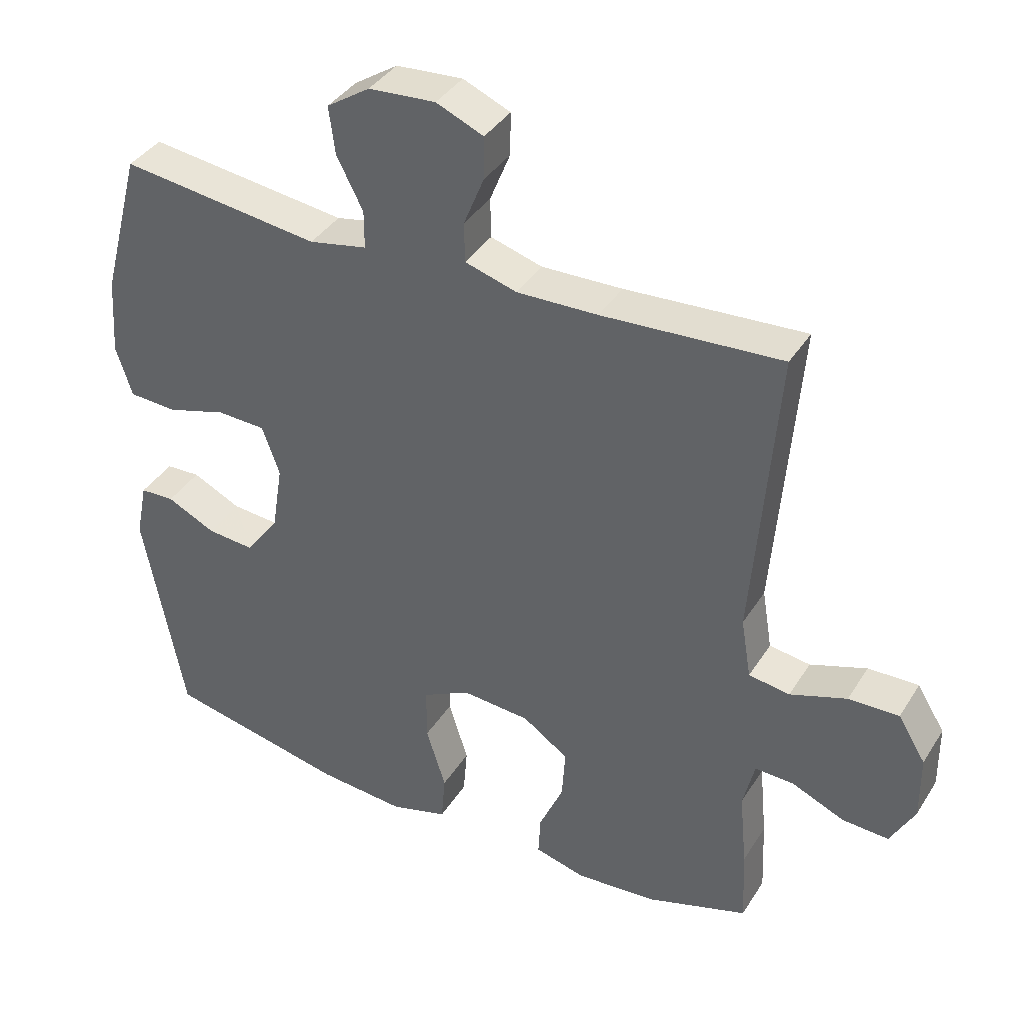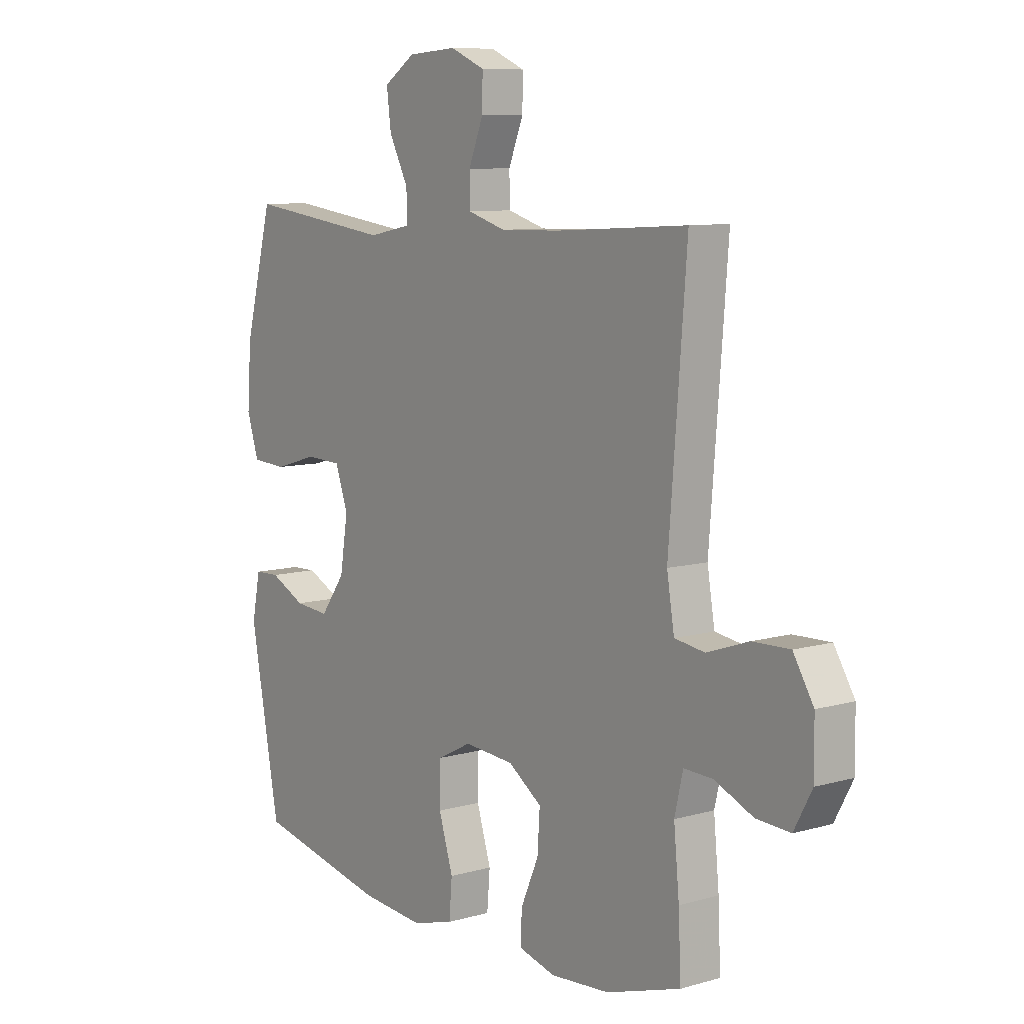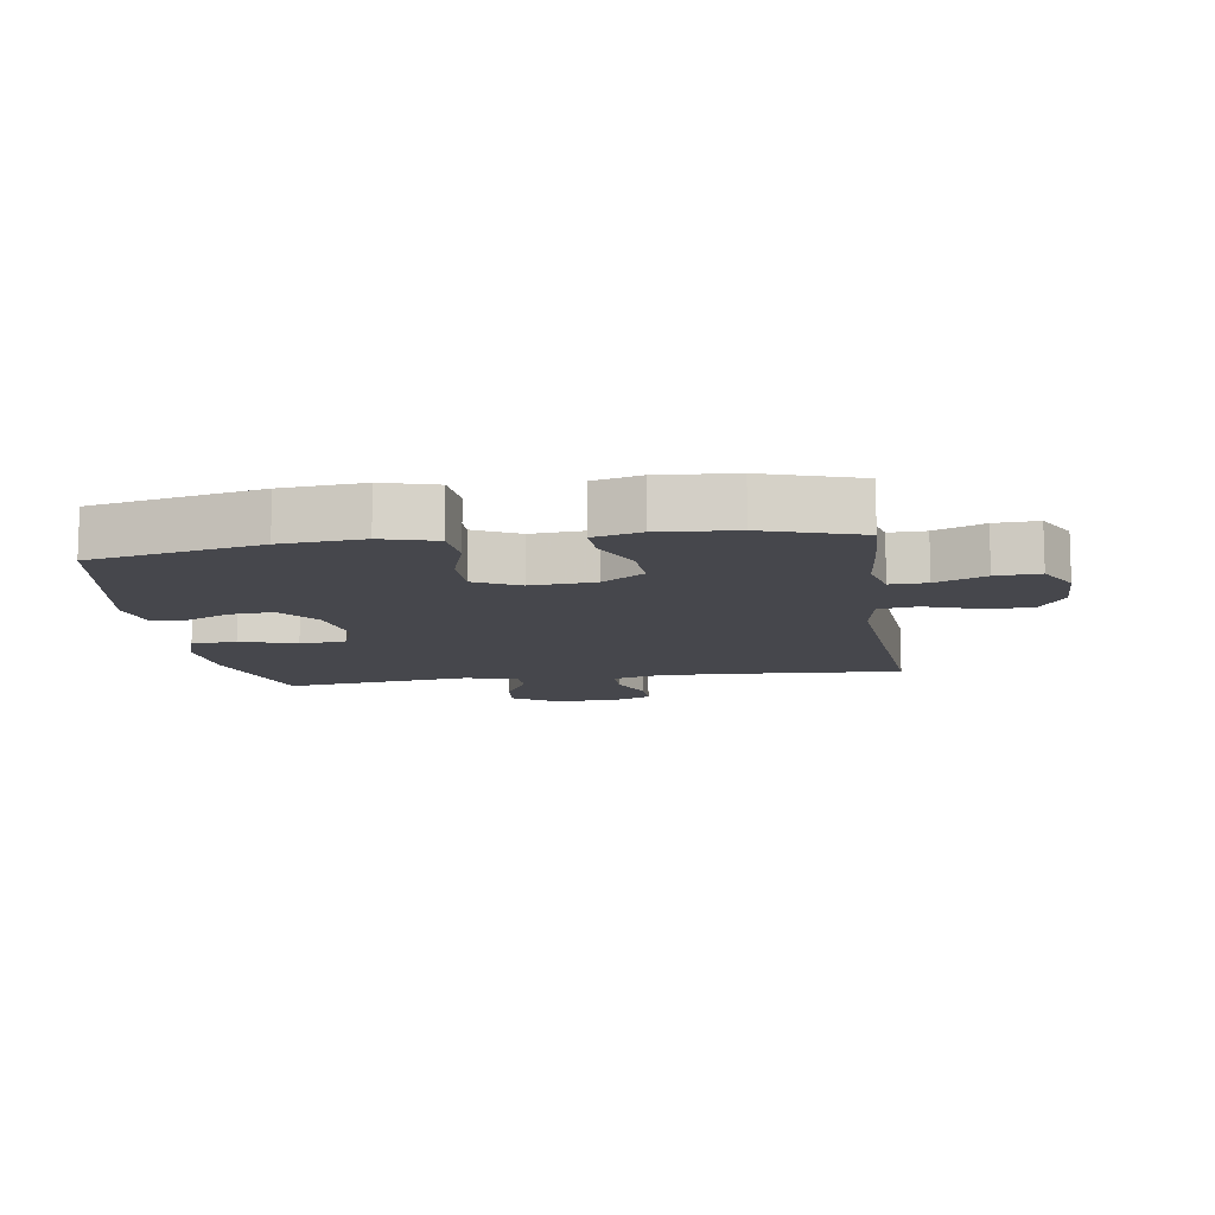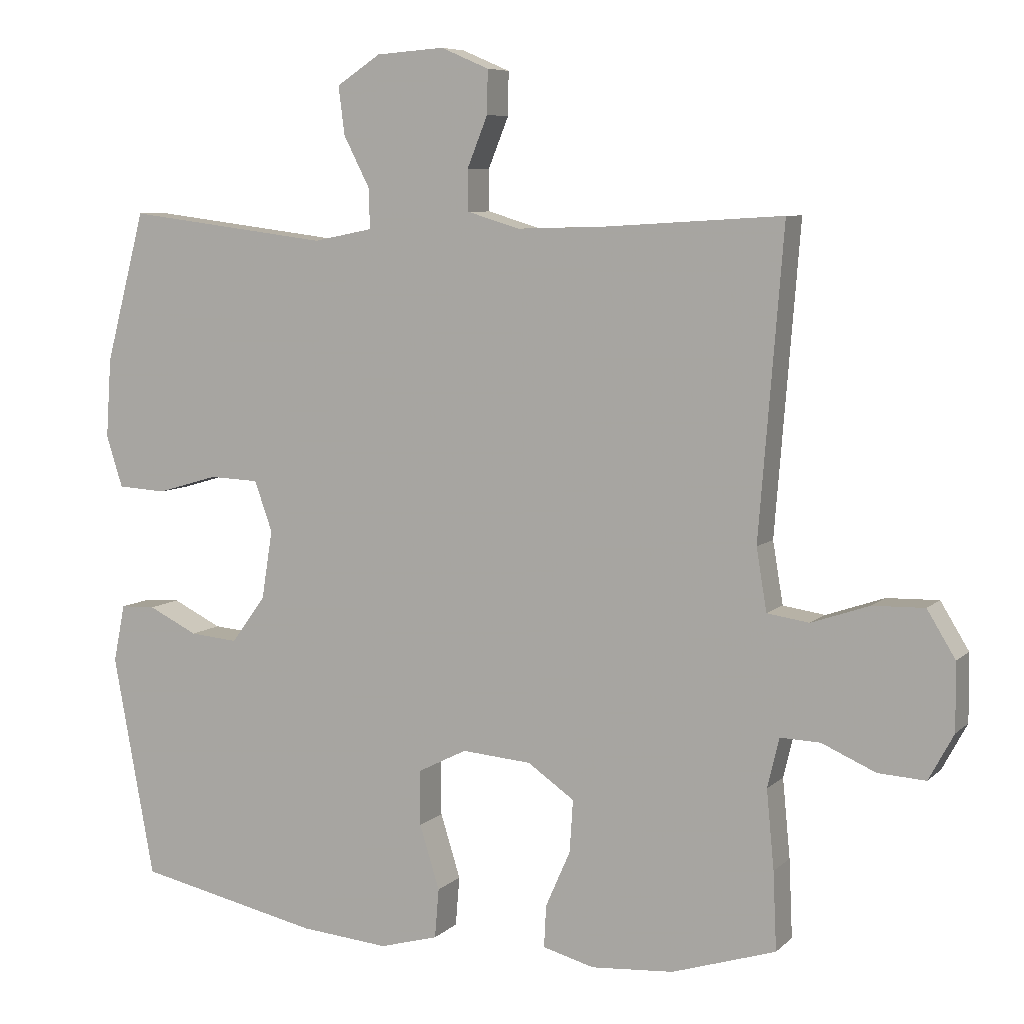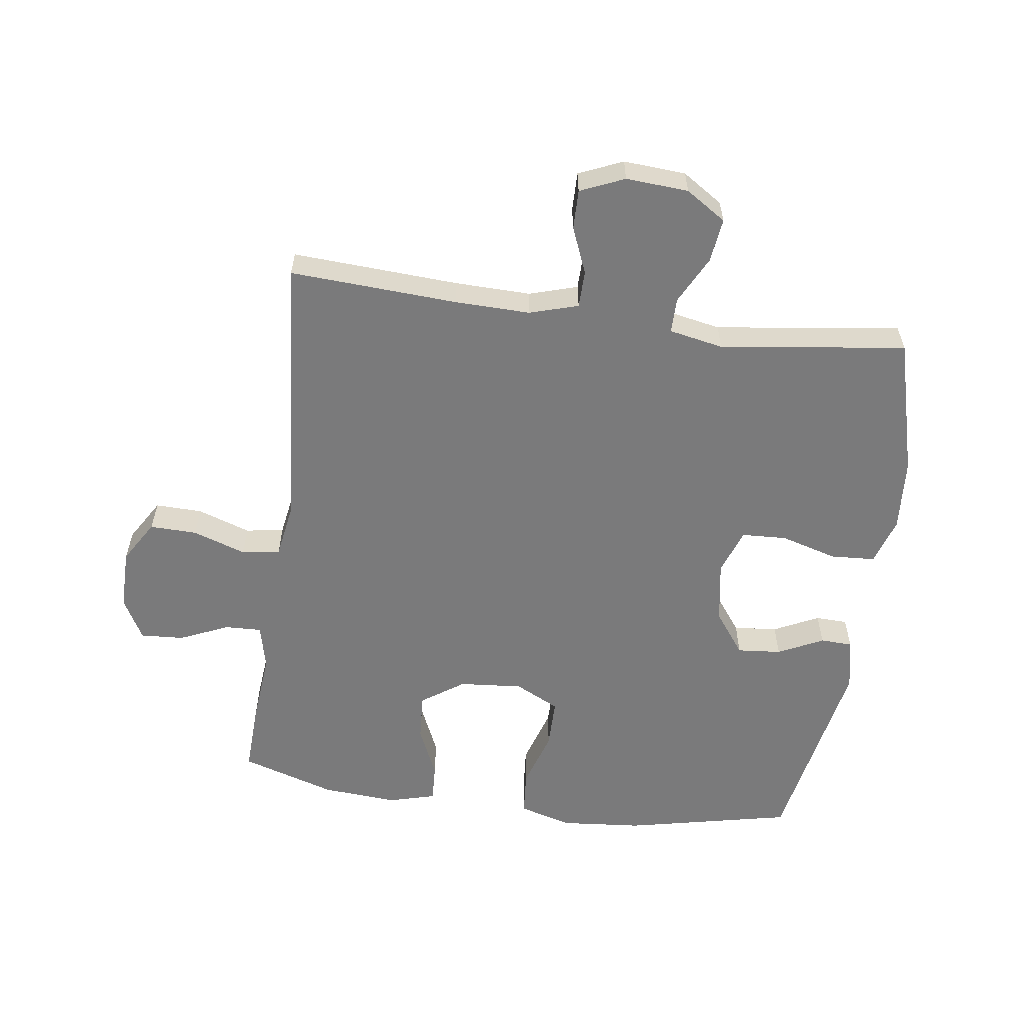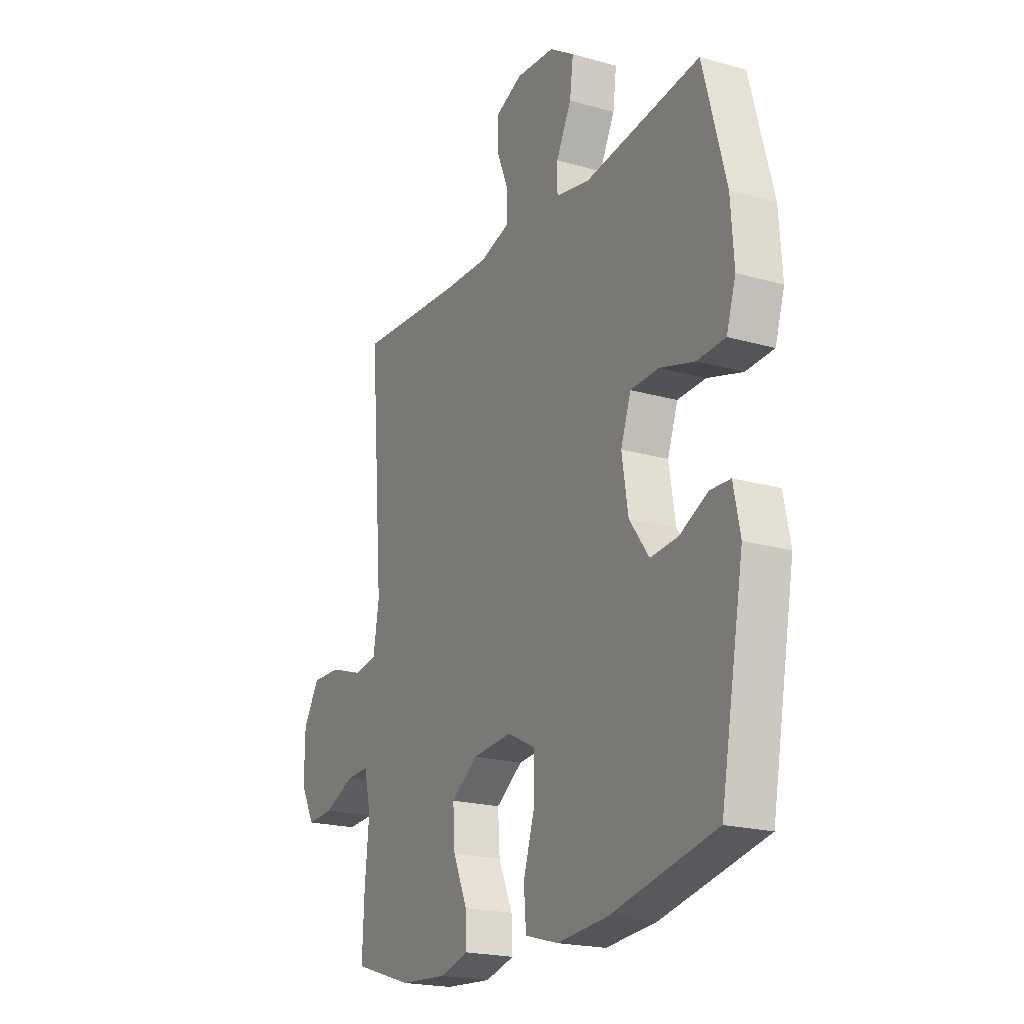
<metadata>
{"format":"obj","ext":"obj","renderer":"f3d","projection":"perspective","resolution":1024,"background":"white","views":[{"elev":38.3,"azim":-151.2,"up":"+Z"},{"elev":8.9,"azim":-127.3,"up":"+Z"},{"elev":-11.0,"azim":-171.6,"up":"+Y"},{"elev":7.2,"azim":-155.7,"up":"+Z"},{"elev":-58.1,"azim":-7.7,"up":"+Y"},{"elev":-20.5,"azim":62.6,"up":"+Z"}]}
</metadata>
<code>
v -0.5 0.07 0.5
v -0.234 0.07 0.484
v -0.114 0.07 0.481
v -0.037 0.07 0.504
v -0.036 0.07 0.563
v -0.066 0.07 0.637
v -0.067 0.07 0.7
v 0.003 0.07 0.73
v 0.102 0.07 0.723
v 0.166 0.07 0.681
v 0.157 0.07 0.611
v 0.118 0.07 0.535
v 0.118 0.07 0.479
v 0.204 0.07 0.462
v 0.5 0.07 0.5
v 0.558 0.07 0.282
v 0.566 0.07 0.166
v 0.542 0.07 0.091
v 0.471 0.07 0.087
v 0.382 0.07 0.113
v 0.31 0.07 0.11
v 0.284 0.07 0.037
v 0.3 0.07 -0.063
v 0.35 0.07 -0.131
v 0.42 0.07 -0.125
v 0.492 0.07 -0.09
v 0.543 0.07 -0.092
v 0.56 0.07 -0.176
v 0.5 0.07 -0.5
v 0.233 0.07 -0.557
v 0.104 0.07 -0.568
v 0.019 0.07 -0.544
v 0.013 0.07 -0.472
v 0.042 0.07 -0.379
v 0.042 0.07 -0.299
v -0.029 0.07 -0.263
v -0.13 0.07 -0.271
v -0.198 0.07 -0.318
v -0.193 0.07 -0.394
v -0.157 0.07 -0.476
v -0.154 0.07 -0.537
v -0.229 0.07 -0.557
v -0.349 0.07 -0.548
v -0.5 0.07 -0.5
v -0.495 0.07 -0.387
v -0.484 0.07 -0.273
v -0.501 0.07 -0.201
v -0.559 0.07 -0.203
v -0.637 0.07 -0.237
v -0.706 0.07 -0.241
v -0.742 0.07 -0.174
v -0.741 0.07 -0.077
v -0.7 0.07 -0.01
v -0.625 0.07 -0.012
v -0.541 0.07 -0.041
v -0.48 0.07 -0.032
v -0.465 0.07 0.058
v -0.5 0 0.5
v -0.234 0 0.484
v -0.114 0 0.481
v -0.037 0 0.504
v -0.036 0 0.563
v -0.066 0 0.637
v -0.067 0 0.7
v 0.003 0 0.73
v 0.102 0 0.723
v 0.166 0 0.681
v 0.157 0 0.611
v 0.118 0 0.535
v 0.118 0 0.479
v 0.204 0 0.462
v 0.5 0 0.5
v 0.558 0 0.282
v 0.566 0 0.166
v 0.542 0 0.091
v 0.471 0 0.087
v 0.382 0 0.113
v 0.31 0 0.11
v 0.284 0 0.037
v 0.3 0 -0.063
v 0.35 0 -0.131
v 0.42 0 -0.125
v 0.492 0 -0.09
v 0.543 0 -0.092
v 0.56 0 -0.176
v 0.5 0 -0.5
v 0.233 0 -0.557
v 0.104 0 -0.568
v 0.019 0 -0.544
v 0.013 0 -0.472
v 0.042 0 -0.379
v 0.042 0 -0.299
v -0.029 0 -0.263
v -0.13 0 -0.271
v -0.198 0 -0.318
v -0.193 0 -0.394
v -0.157 0 -0.476
v -0.154 0 -0.537
v -0.229 0 -0.557
v -0.349 0 -0.548
v -0.5 0 -0.5
v -0.495 0 -0.387
v -0.484 0 -0.273
v -0.501 0 -0.201
v -0.559 0 -0.203
v -0.637 0 -0.237
v -0.706 0 -0.241
v -0.742 0 -0.174
v -0.741 0 -0.077
v -0.7 0 -0.01
v -0.625 0 -0.012
v -0.541 0 -0.041
v -0.48 0 -0.032
v -0.465 0 0.058
f 52 53 54 55
f 52 55 56
f 51 52 56
f 48 49 50 51
f 47 48 51 56
f 46 47 56 57
f 44 45 46
f 43 44 46
f 42 43 46 57
f 39 40 41 42
f 38 39 42 57
f 31 32 33 34
f 31 34 35
f 30 31 35
f 29 30 35
f 28 29 35 36
f 25 26 27 28
f 24 25 28 36
f 17 18 19 20
f 17 20 21
f 14 15 16 17
f 13 14 17 21
f 9 10 11 12
f 9 12 13
f 8 9 13
f 5 6 7 8
f 4 5 8 13
f 3 4 13 21
f 38 57 1 2
f 37 38 2 3
f 23 24 36 37
f 22 23 37 3
f 3 21 22
f 112 111 110 109
f 113 112 109
f 113 109 108
f 108 107 106 105
f 113 108 105 104
f 114 113 104 103
f 103 102 101
f 103 101 100
f 114 103 100 99
f 99 98 97 96
f 114 99 96 95
f 91 90 89 88
f 92 91 88
f 92 88 87
f 92 87 86
f 93 92 86 85
f 85 84 83 82
f 93 85 82 81
f 77 76 75 74
f 78 77 74
f 74 73 72 71
f 78 74 71 70
f 69 68 67 66
f 70 69 66
f 70 66 65
f 65 64 63 62
f 70 65 62 61
f 78 70 61 60
f 59 58 114 95
f 60 59 95 94
f 94 93 81 80
f 60 94 80 79
f 79 78 60
f 1 58 59 2
f 2 59 60 3
f 3 60 61 4
f 4 61 62 5
f 5 62 63 6
f 6 63 64 7
f 7 64 65 8
f 8 65 66 9
f 9 66 67 10
f 10 67 68 11
f 11 68 69 12
f 12 69 70 13
f 13 70 71 14
f 14 71 72 15
f 15 72 73 16
f 16 73 74 17
f 17 74 75 18
f 18 75 76 19
f 19 76 77 20
f 20 77 78 21
f 21 78 79 22
f 22 79 80 23
f 23 80 81 24
f 24 81 82 25
f 25 82 83 26
f 26 83 84 27
f 27 84 85 28
f 28 85 86 29
f 29 86 87 30
f 30 87 88 31
f 31 88 89 32
f 32 89 90 33
f 33 90 91 34
f 34 91 92 35
f 35 92 93 36
f 36 93 94 37
f 37 94 95 38
f 38 95 96 39
f 39 96 97 40
f 40 97 98 41
f 41 98 99 42
f 42 99 100 43
f 43 100 101 44
f 44 101 102 45
f 45 102 103 46
f 46 103 104 47
f 47 104 105 48
f 48 105 106 49
f 49 106 107 50
f 50 107 108 51
f 51 108 109 52
f 52 109 110 53
f 53 110 111 54
f 54 111 112 55
f 55 112 113 56
f 56 113 114 57
f 57 114 58 1

</code>
